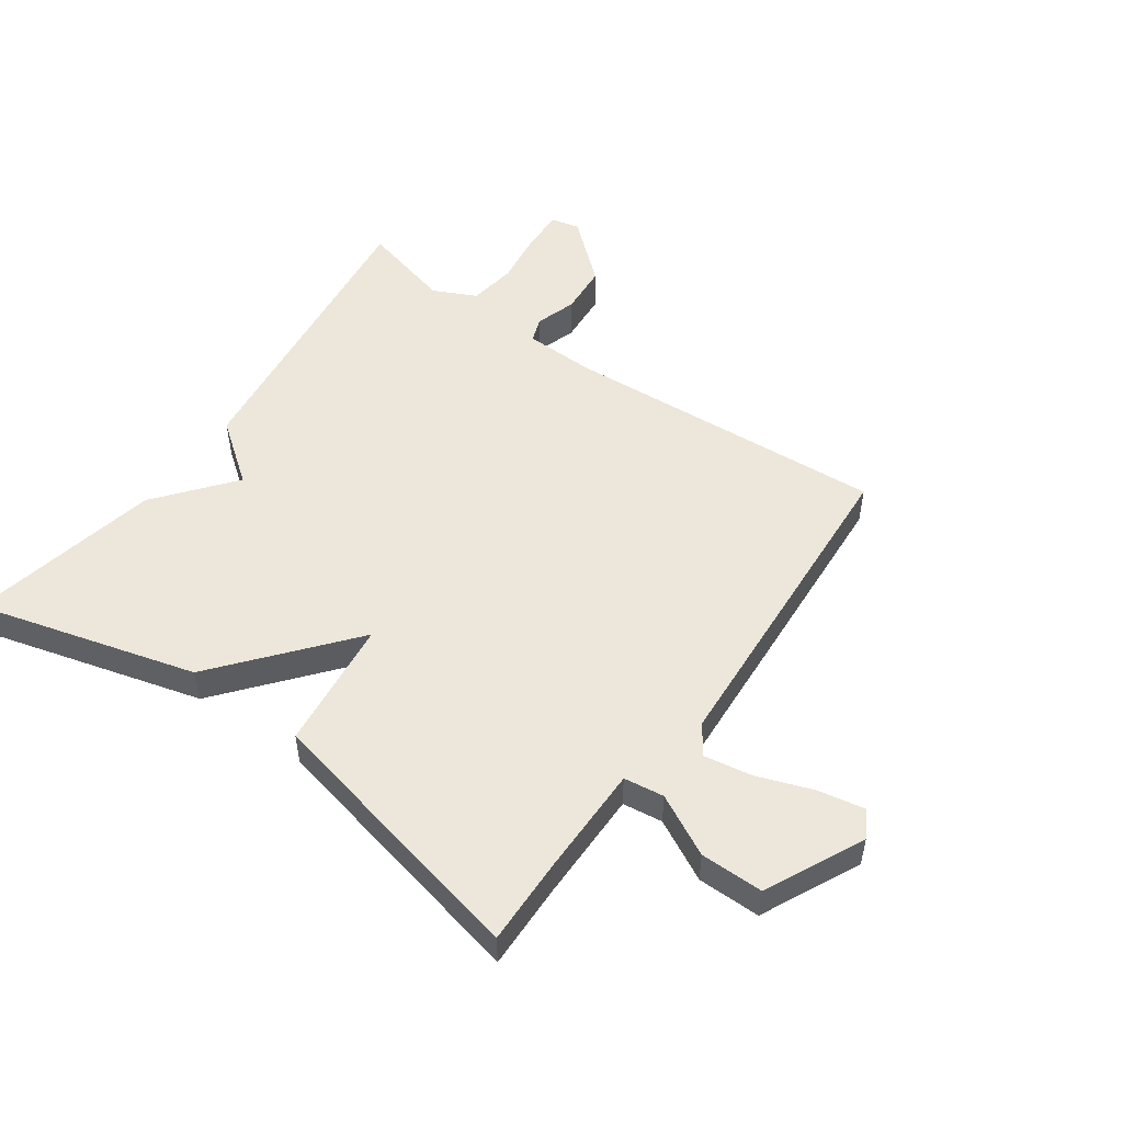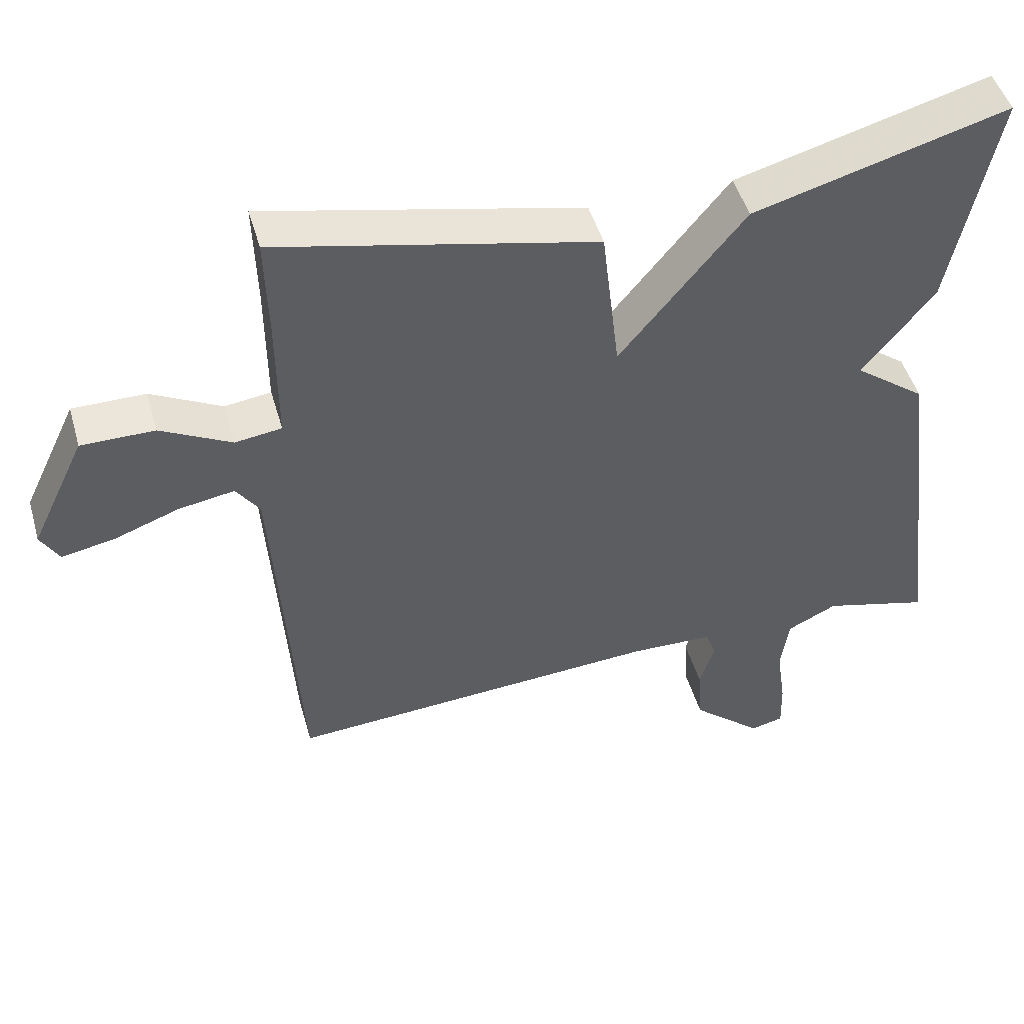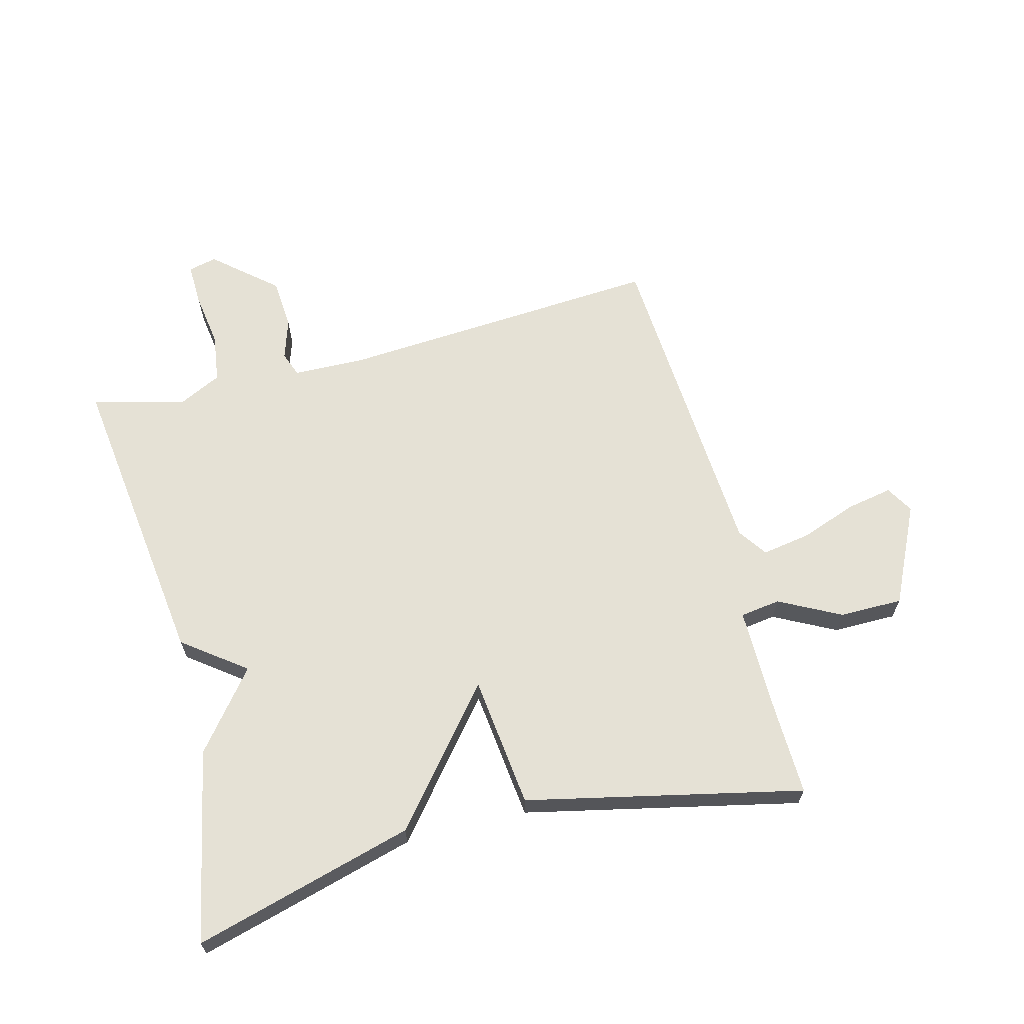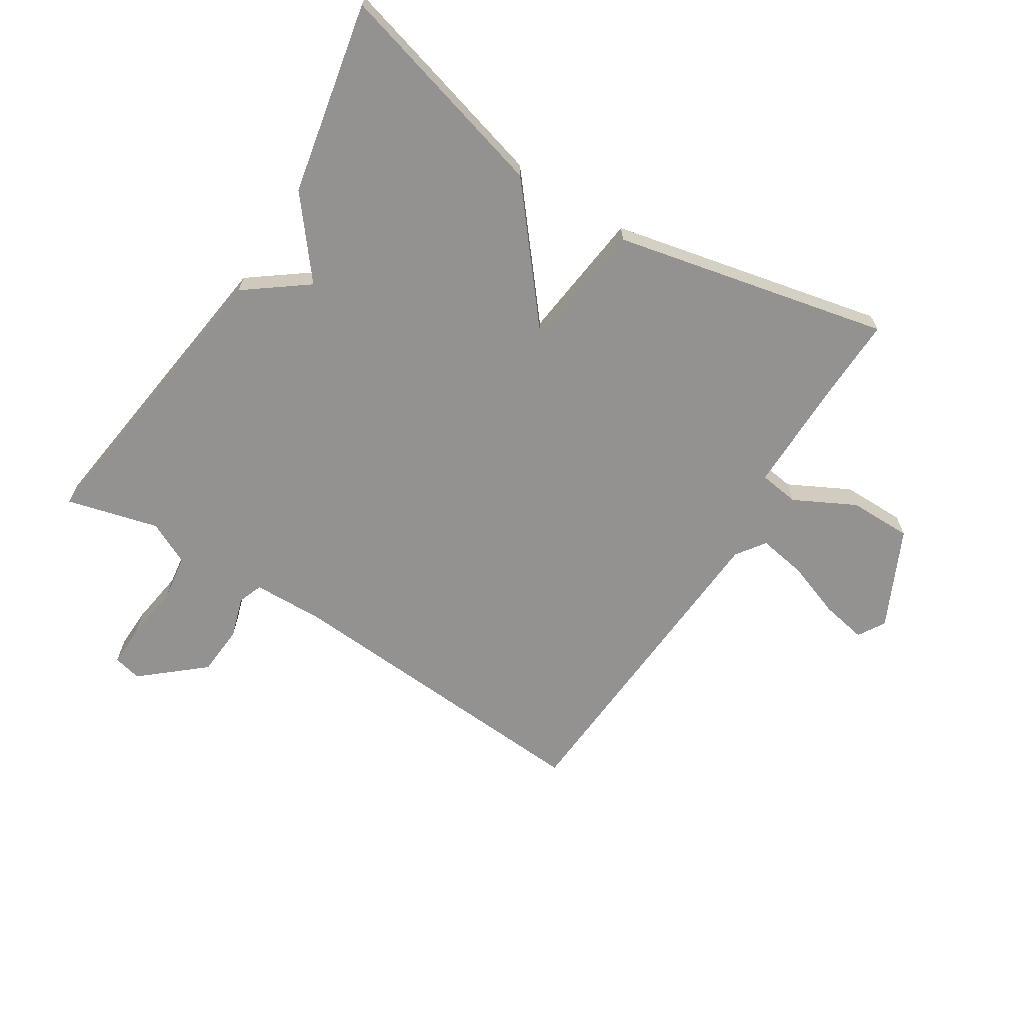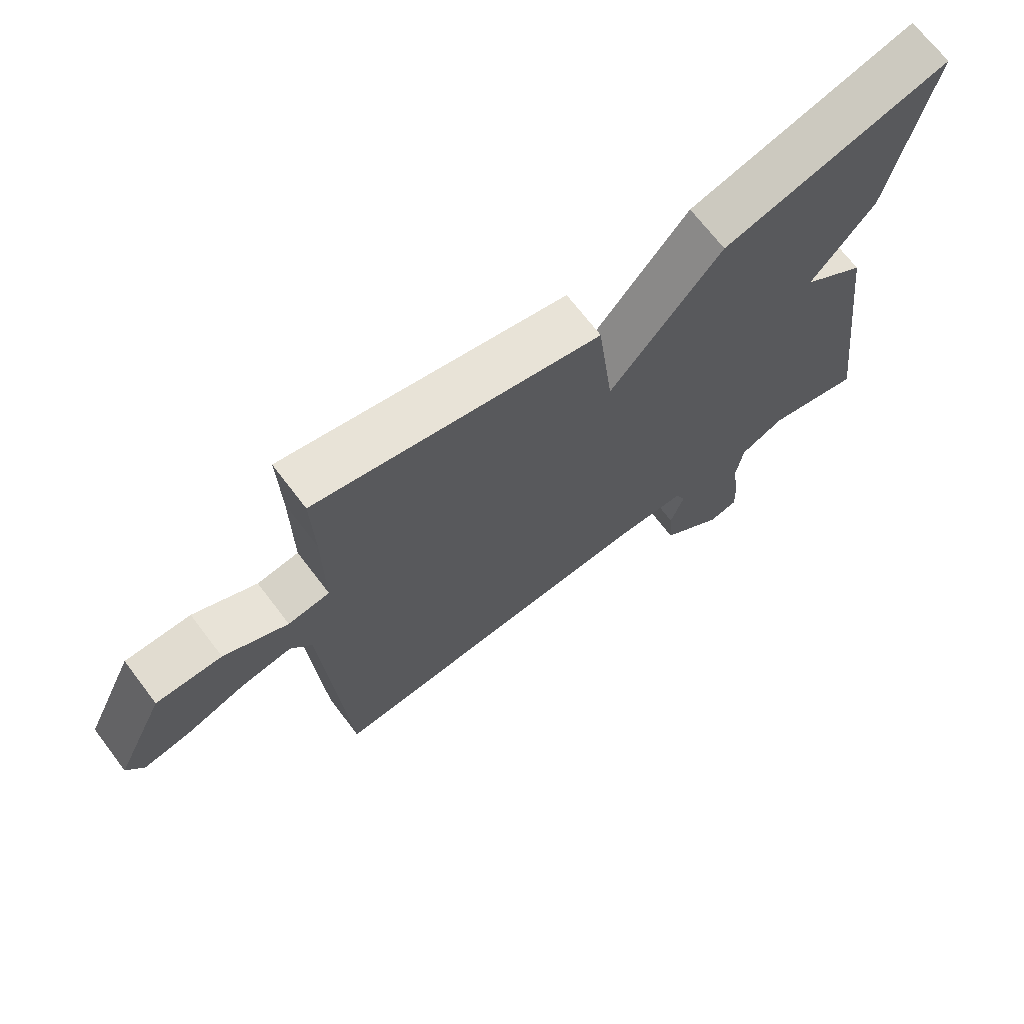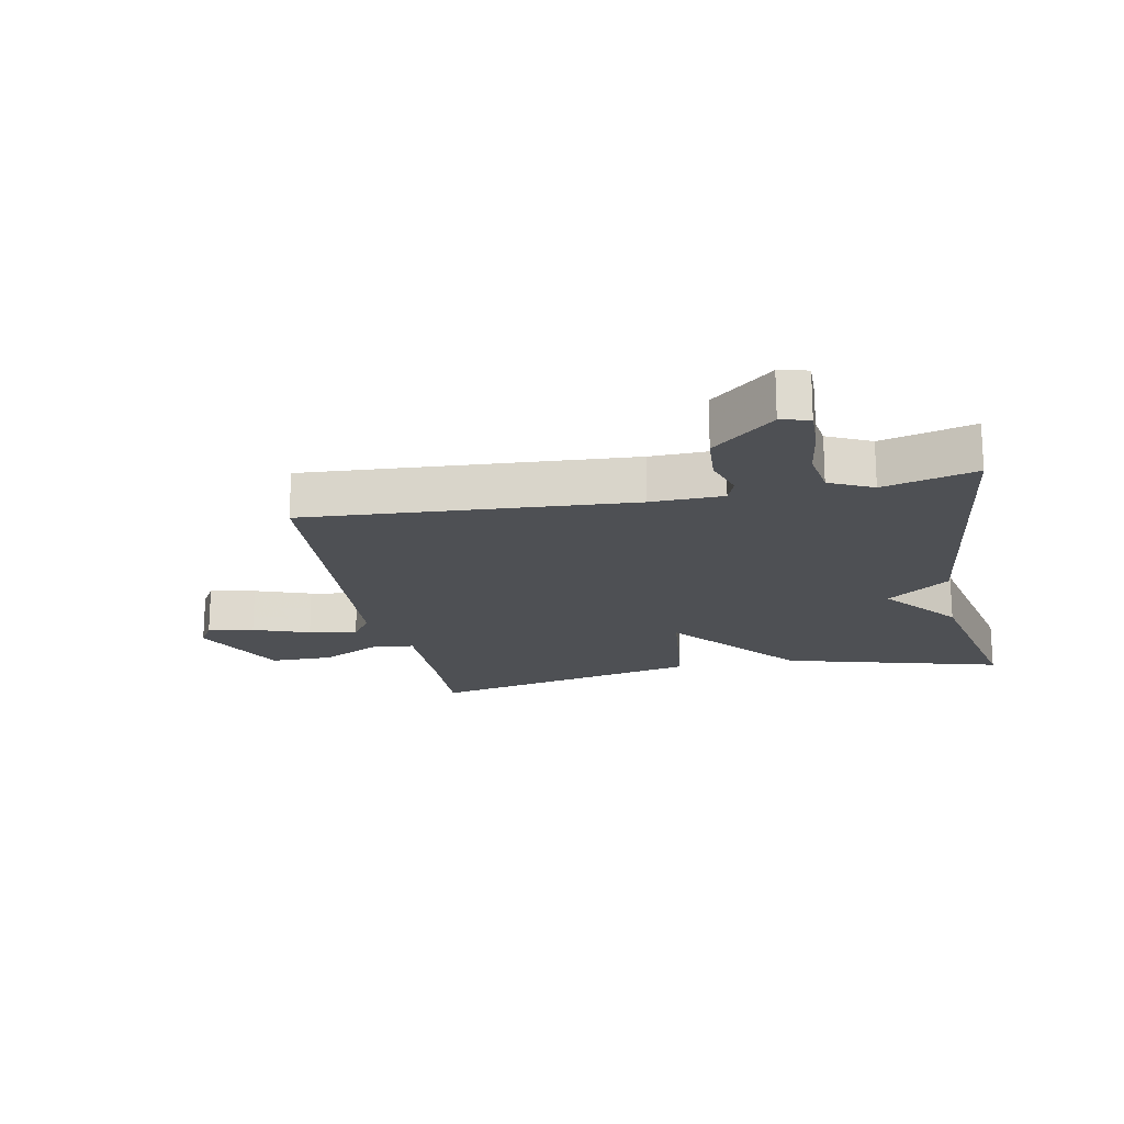
<metadata>
{"format":"obj","ext":"obj","renderer":"f3d","projection":"perspective","resolution":1024,"background":"white","views":[{"elev":51.5,"azim":35.5,"up":"+Y"},{"elev":47.8,"azim":164.2,"up":"+Z"},{"elev":65.0,"azim":-14.5,"up":"+Y"},{"elev":-66.5,"azim":-32.2,"up":"+Y"},{"elev":69.4,"azim":142.7,"up":"+Z"},{"elev":-18.5,"azim":-168.8,"up":"+Y"}]}
</metadata>
<code>
v 0.5 0.07 -0.5
v -0.024 0.07 -0.465
v -0.14 0.07 -0.468
v -0.155 0.07 -0.508
v -0.134 0.07 -0.574
v -0.14 0.07 -0.656
v -0.239 0.07 -0.741
v -0.285 0.07 -0.73
v -0.283 0.07 -0.662
v -0.27 0.07 -0.573
v -0.281 0.07 -0.495
v -0.351 0.07 -0.461
v -0.5 0.07 -0.5
v -0.437 0.07 -0.01
v -0.337 0.07 0.065
v -0.437 0.07 0.19
v -0.5 0.07 0.5
v -0.145 0.07 0.402
v 0.03 0.07 0.189
v 0.055 0.07 0.402
v 0.5 0.07 0.5
v 0.496 0.07 0.36
v 0.495 0.07 0.18
v 0.56 0.07 0.171
v 0.659 0.07 0.222
v 0.761 0.07 0.222
v 0.837 0.07 0.063
v 0.811 0.07 0.019
v 0.737 0.07 0.033
v 0.646 0.07 0.066
v 0.568 0.07 0.079
v 0.535 0.07 0.032
v 0.5 0 -0.5
v -0.024 0 -0.465
v -0.14 0 -0.468
v -0.155 0 -0.508
v -0.134 0 -0.574
v -0.14 0 -0.656
v -0.239 0 -0.741
v -0.285 0 -0.73
v -0.283 0 -0.662
v -0.27 0 -0.573
v -0.281 0 -0.495
v -0.351 0 -0.461
v -0.5 0 -0.5
v -0.437 0 -0.01
v -0.337 0 0.065
v -0.437 0 0.19
v -0.5 0 0.5
v -0.145 0 0.402
v 0.03 0 0.189
v 0.055 0 0.402
v 0.5 0 0.5
v 0.496 0 0.36
v 0.495 0 0.18
v 0.56 0 0.171
v 0.659 0 0.222
v 0.761 0 0.222
v 0.837 0 0.063
v 0.811 0 0.019
v 0.737 0 0.033
v 0.646 0 0.066
v 0.568 0 0.079
v 0.535 0 0.032
f 28 29 30
f 27 28 30
f 26 27 30
f 25 26 30
f 24 25 30
f 23 24 30 31
f 19 20 21 22
f 19 22 23
f 17 18 19
f 16 17 19
f 15 16 19
f 23 31 32
f 19 23 32
f 15 19 32
f 14 15 32
f 13 14 32
f 12 13 32
f 8 9 10
f 7 8 10
f 6 7 10
f 5 6 10
f 4 5 10
f 3 4 10 11
f 32 1 2
f 32 2 3
f 3 11 12 32
f 62 61 60
f 62 60 59
f 62 59 58
f 62 58 57
f 62 57 56
f 63 62 56 55
f 54 53 52 51
f 55 54 51
f 51 50 49
f 51 49 48
f 51 48 47
f 64 63 55
f 64 55 51
f 64 51 47
f 64 47 46
f 64 46 45
f 64 45 44
f 42 41 40
f 42 40 39
f 42 39 38
f 42 38 37
f 42 37 36
f 43 42 36 35
f 34 33 64
f 35 34 64
f 64 44 43 35
f 1 33 34 2
f 2 34 35 3
f 3 35 36 4
f 4 36 37 5
f 5 37 38 6
f 6 38 39 7
f 7 39 40 8
f 8 40 41 9
f 9 41 42 10
f 10 42 43 11
f 11 43 44 12
f 12 44 45 13
f 13 45 46 14
f 14 46 47 15
f 15 47 48 16
f 16 48 49 17
f 17 49 50 18
f 18 50 51 19
f 19 51 52 20
f 20 52 53 21
f 21 53 54 22
f 22 54 55 23
f 23 55 56 24
f 24 56 57 25
f 25 57 58 26
f 26 58 59 27
f 27 59 60 28
f 28 60 61 29
f 29 61 62 30
f 30 62 63 31
f 31 63 64 32
f 32 64 33 1

</code>
